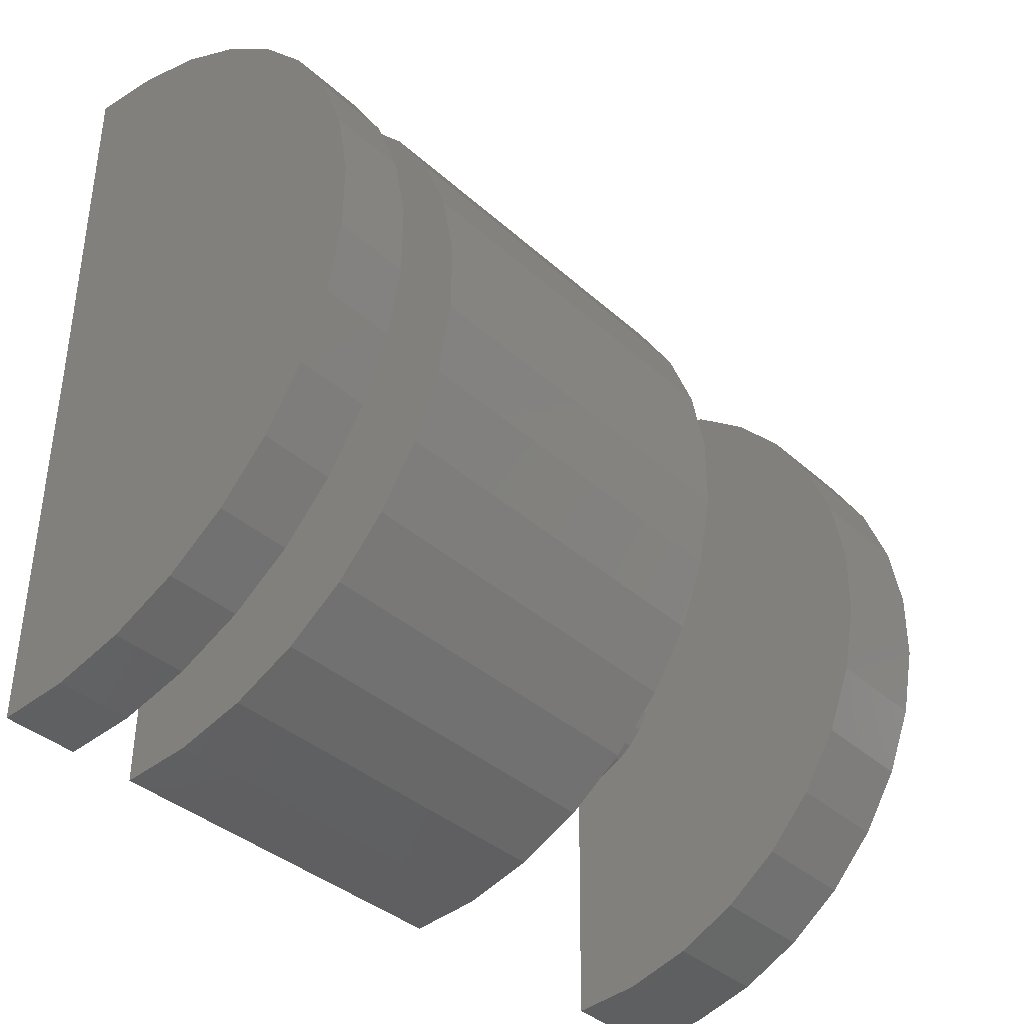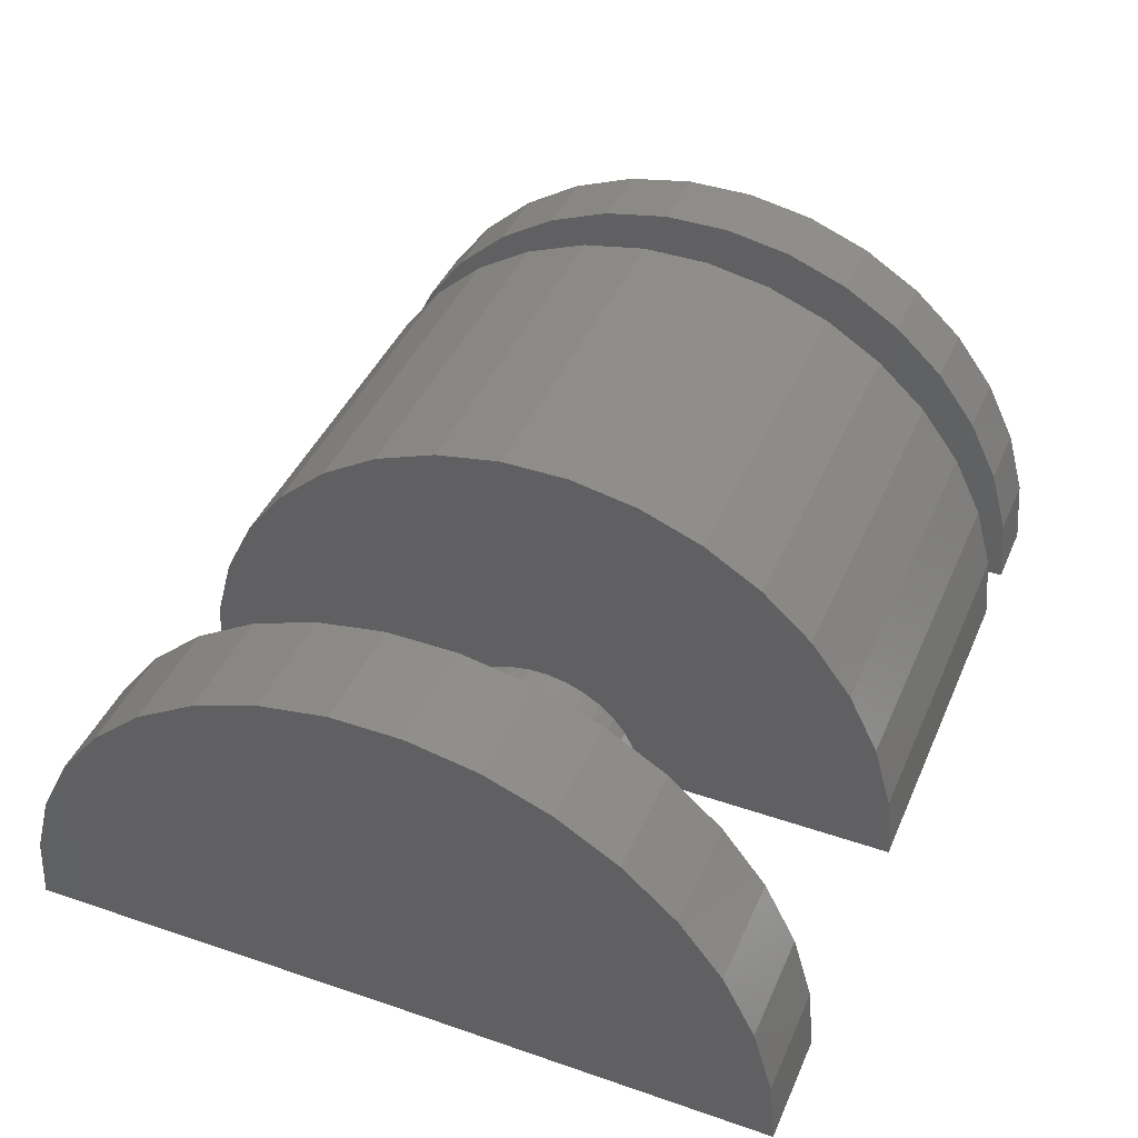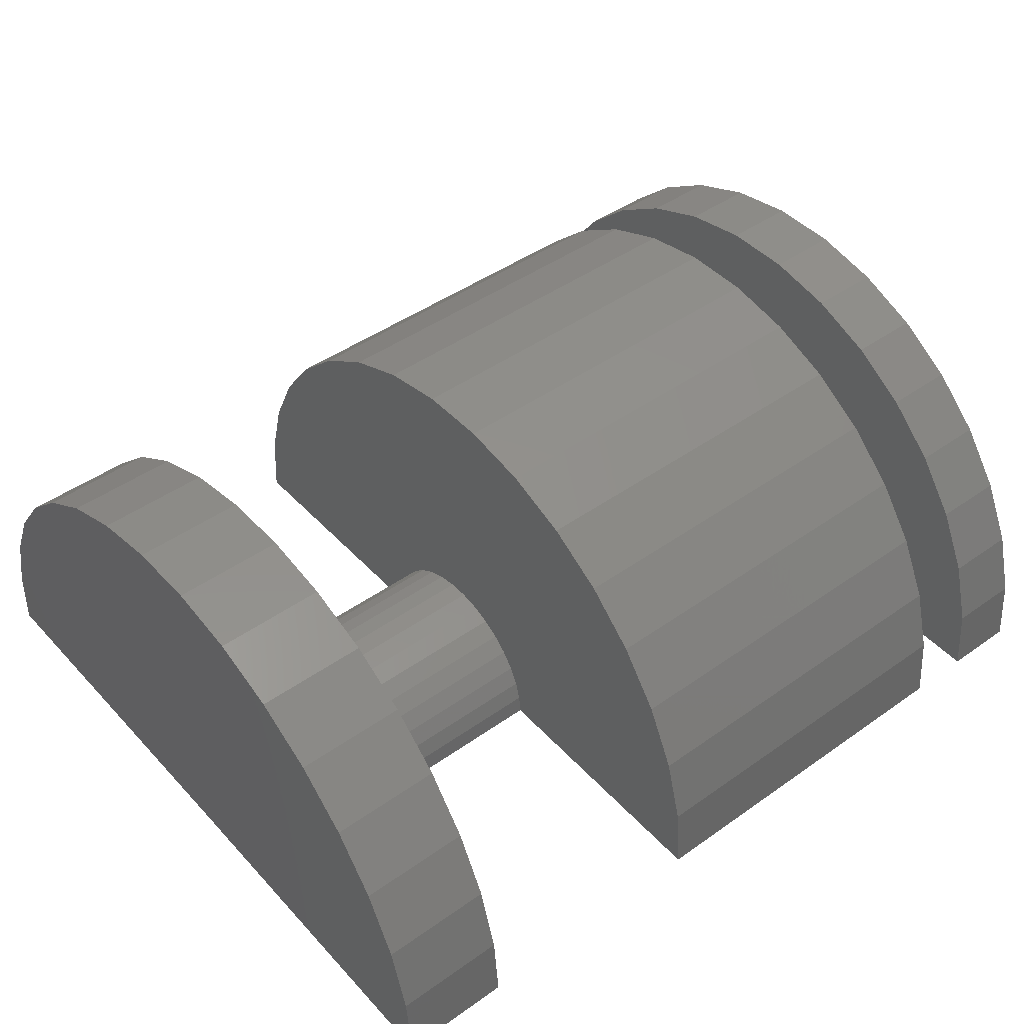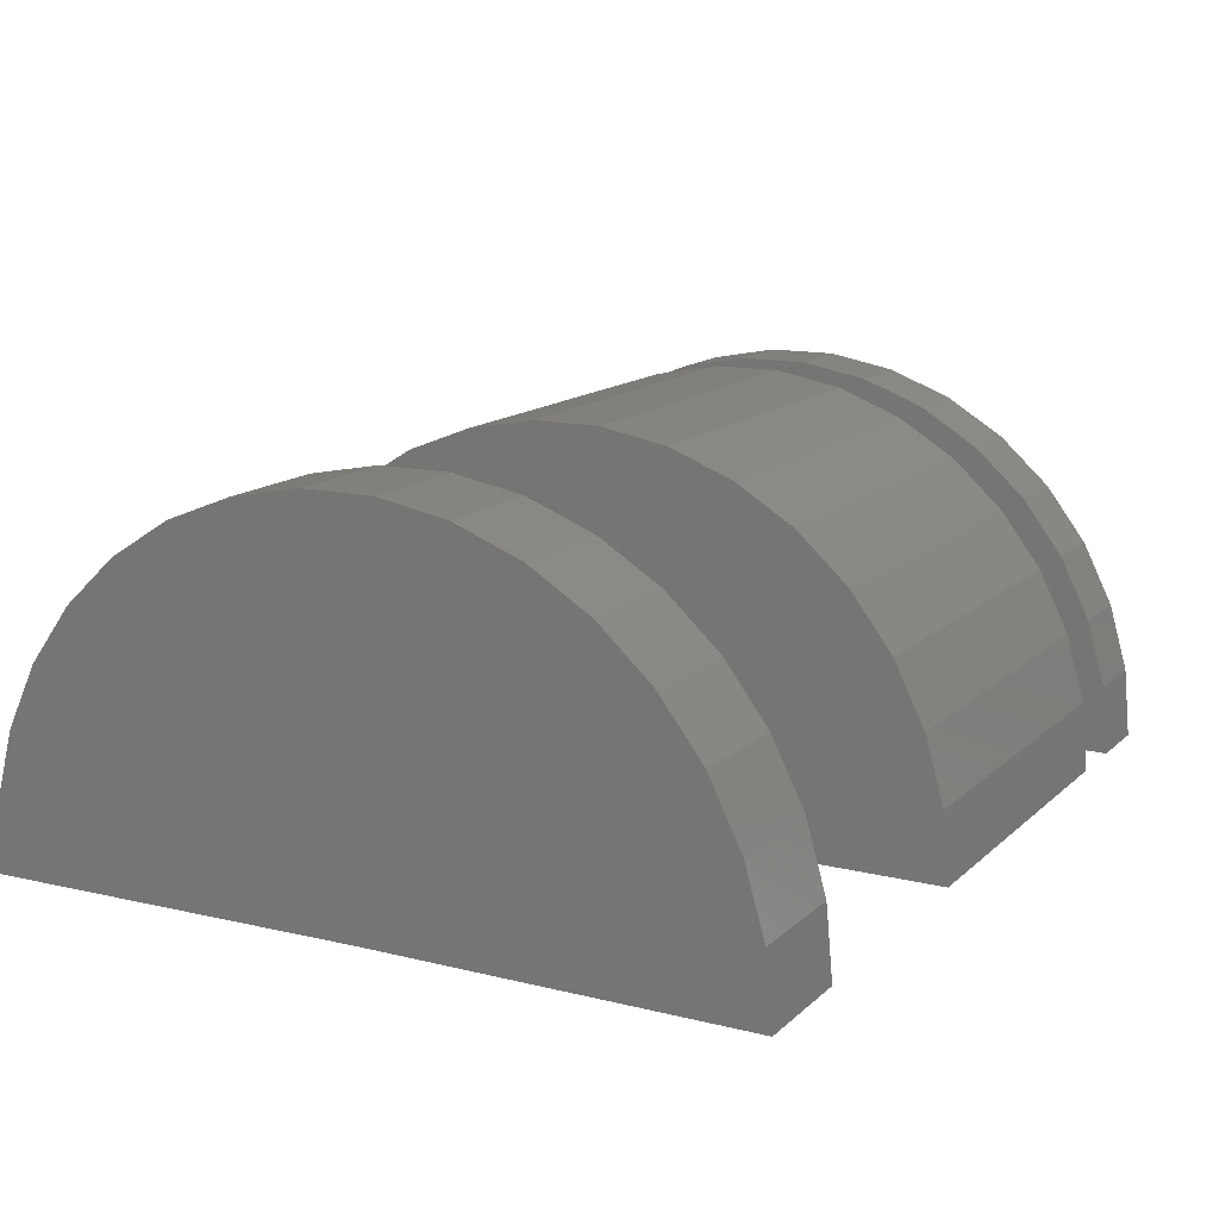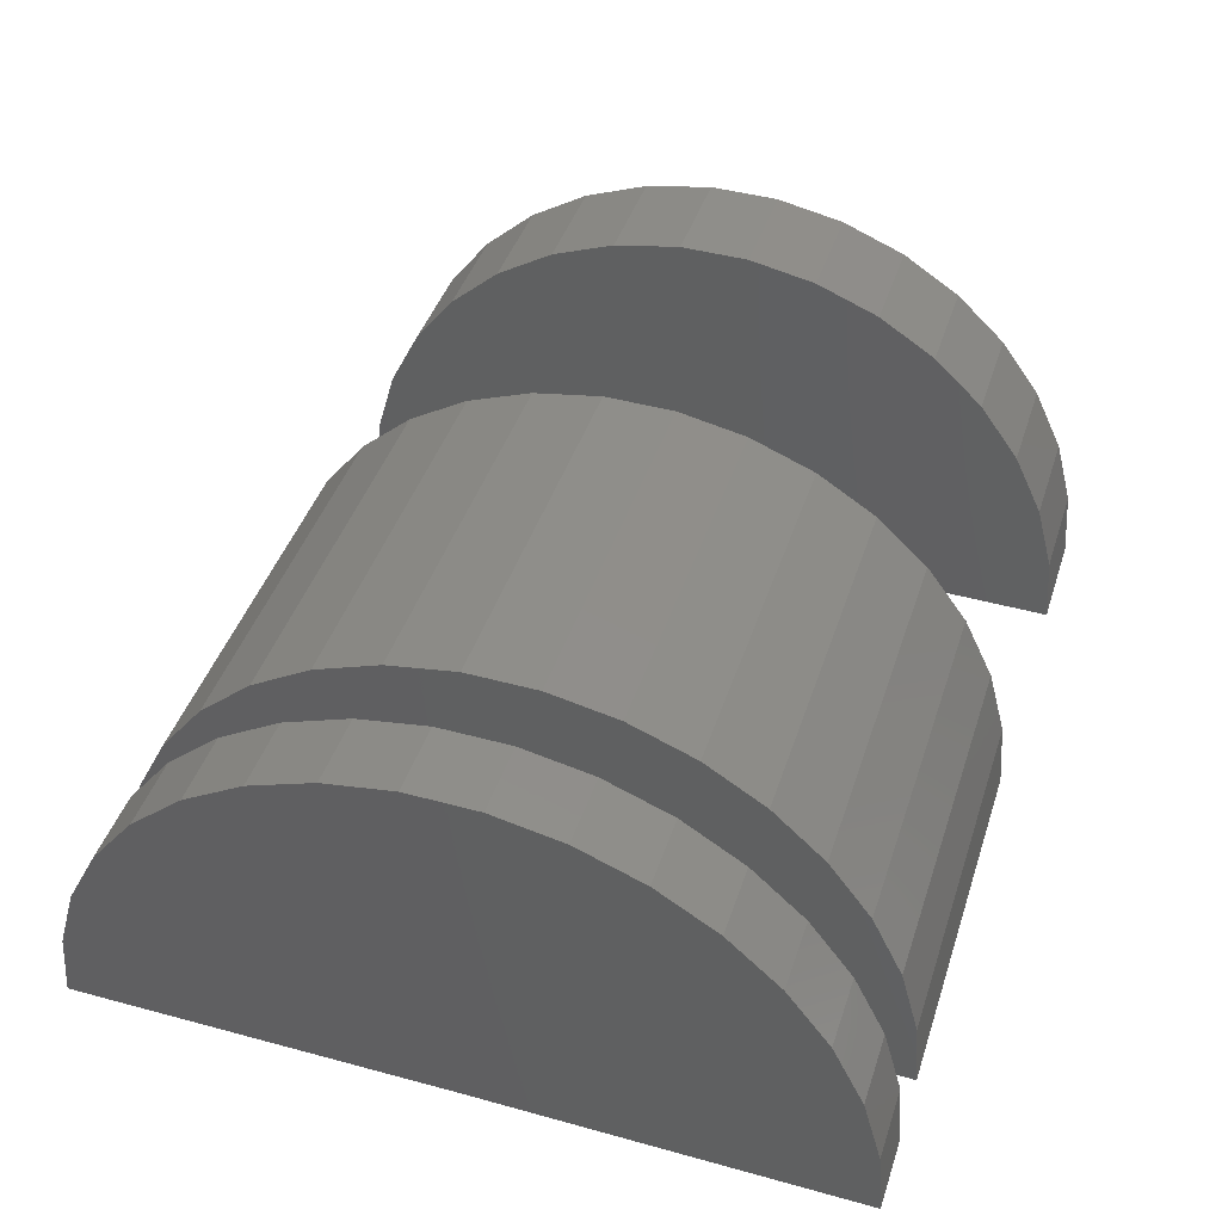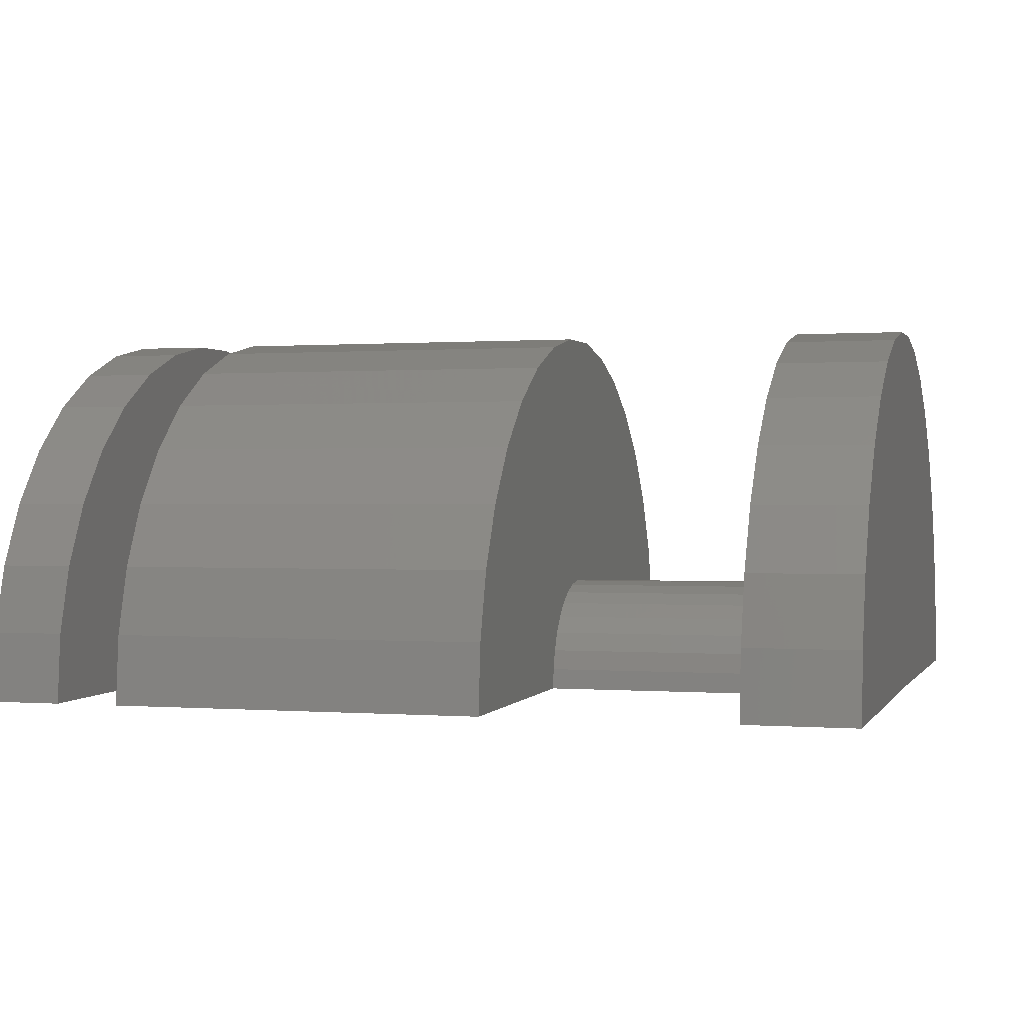
<metadata>
{"format":"stl","ext":"stl","renderer":"f3d","projection":"perspective","resolution":1024,"background":"white","views":[{"elev":-37.5,"azim":-48.7,"up":"+Y"},{"elev":42.5,"azim":112.4,"up":"+Z"},{"elev":45.2,"azim":140.7,"up":"+Z"},{"elev":14.1,"azim":118.7,"up":"+Z"},{"elev":43.2,"azim":-72.3,"up":"+Z"},{"elev":0.4,"azim":16.4,"up":"+Z"}]}
</metadata>
<code>
# stl→obj: 182 verts, 360 faces
v -0.75 -0.9658 0.1116
v -0.75 -0.9343 0.2273
v -0.75 0.2752 0.2347
v -0.75 0.3081 0.1194
v -0.75 0.3192 0
v -0.75 -0.3281 0
v -0.75 -0.9754 -0.007975
v -0.75 0.06013 0.518
v -0.75 -0.6213 0.5772
v -0.75 -0.04209 0.5807
v -0.75 -0.5098 0.6214
v -0.75 -0.1541 0.6235
v -0.75 -0.3921 0.6442
v -0.75 -0.2721 0.6449
v -0.75 -0.7227 0.5132
v -0.75 0.149 0.4375
v -0.75 -0.8106 0.4316
v -0.75 0.2215 0.342
v -0.75 -0.882 0.3352
v -0.5132 -0.1387 0
v -0.5132 0.3192 0
v 0.1342 0.3192 0
v 0.1342 -0.1387 0
v -0.6237 -0.1387 0
v 0.75 0.3192 0
v 0.75 -0.3281 0
v 0.5605 0.3192 0
v 0.5605 -0.1387 0
v -0.6237 0.3192 0
v -0.5132 -0.5176 -0.002334
v -0.6237 -0.5176 -0.002334
v 0.1342 -0.5176 -0.002334
v 0.1342 -0.9754 -0.007975
v -0.5132 -0.9754 -0.007975
v 0.75 -0.9754 -0.007975
v 0.5605 -0.9754 -0.007975
v 0.5605 -0.5176 -0.002334
v -0.6237 -0.9754 -0.007975
v -0.6237 -0.9658 0.1116
v -0.6237 -0.9343 0.2273
v -0.6237 -0.882 0.3352
v -0.6237 -0.8106 0.4316
v -0.6237 -0.7227 0.5132
v -0.6237 -0.6213 0.5772
v -0.6237 -0.5098 0.6214
v -0.6237 -0.3921 0.6442
v -0.6237 -0.2721 0.6449
v -0.6237 -0.1541 0.6235
v -0.6237 -0.04209 0.5807
v -0.6237 0.06013 0.518
v -0.6237 0.149 0.4375
v -0.6237 0.2215 0.342
v -0.6237 0.2752 0.2347
v -0.6237 0.3081 0.1194
v -0.6237 -0.4436 0.1502
v -0.6237 -0.4139 0.1689
v -0.6237 -0.4693 0.1263
v -0.6237 -0.4902 0.09811
v -0.6237 -0.3117 0.1888
v -0.6237 -0.2772 0.1825
v -0.6237 -0.2145 0.1516
v -0.6237 -0.1885 0.1281
v -0.6237 -0.3813 0.1819
v -0.6237 -0.3468 0.1885
v -0.6237 -0.5148 0.03265
v -0.6237 -0.5055 0.06652
v -0.6237 -0.1672 0.1001
v -0.6237 -0.1515 0.0687
v -0.6237 -0.1419 0.03495
v -0.6237 -0.2444 0.17
v -0.5132 -0.5148 0.03265
v -0.5132 -0.5055 0.06652
v -0.5132 -0.4902 0.09811
v -0.5132 -0.4693 0.1263
v -0.5132 -0.4436 0.1502
v -0.5132 -0.4139 0.1689
v -0.5132 -0.3813 0.1819
v -0.5132 -0.3468 0.1885
v -0.5132 -0.3117 0.1888
v -0.5132 -0.2772 0.1825
v -0.5132 -0.2444 0.17
v -0.5132 -0.2145 0.1516
v -0.5132 -0.1885 0.1281
v -0.5132 -0.1672 0.1001
v -0.5132 -0.1515 0.0687
v -0.5132 -0.1419 0.03495
v -0.5132 -0.9658 0.1116
v -0.5132 0.2752 0.2347
v -0.5132 0.3081 0.1194
v -0.5132 -0.9343 0.2273
v -0.5132 -0.882 0.3352
v -0.5132 0.2215 0.342
v -0.5132 -0.04209 0.5807
v -0.5132 -0.5098 0.6214
v -0.5132 -0.1541 0.6235
v -0.5132 -0.3921 0.6442
v -0.5132 -0.2721 0.6449
v -0.5132 -0.6213 0.5772
v -0.5132 0.06013 0.518
v -0.5132 -0.7227 0.5132
v -0.5132 0.149 0.4375
v -0.5132 -0.8106 0.4316
v 0.1342 -0.9658 0.1116
v 0.1342 -0.9343 0.2273
v 0.1342 -0.882 0.3352
v 0.1342 -0.8106 0.4316
v 0.1342 -0.7227 0.5132
v 0.1342 -0.6213 0.5772
v 0.1342 -0.5098 0.6214
v 0.1342 -0.3921 0.6442
v 0.1342 -0.2721 0.6449
v 0.1342 -0.1541 0.6235
v 0.1342 -0.04209 0.5807
v 0.1342 0.06013 0.518
v 0.1342 0.149 0.4375
v 0.1342 0.2215 0.342
v 0.1342 0.2752 0.2347
v 0.1342 0.3081 0.1194
v 0.1342 -0.4436 0.1502
v 0.1342 -0.4139 0.1689
v 0.1342 -0.4693 0.1263
v 0.1342 -0.4902 0.09811
v 0.1342 -0.3117 0.1888
v 0.1342 -0.2772 0.1825
v 0.1342 -0.2145 0.1516
v 0.1342 -0.1885 0.1281
v 0.1342 -0.3813 0.1819
v 0.1342 -0.3468 0.1885
v 0.1342 -0.5148 0.03265
v 0.1342 -0.5055 0.06652
v 0.1342 -0.1672 0.1001
v 0.1342 -0.1515 0.0687
v 0.1342 -0.1419 0.03495
v 0.1342 -0.2444 0.17
v 0.5605 -0.5148 0.03265
v 0.5605 -0.5055 0.06652
v 0.5605 -0.4902 0.09811
v 0.5605 -0.4693 0.1263
v 0.5605 -0.4436 0.1502
v 0.5605 -0.4139 0.1689
v 0.5605 -0.3813 0.1819
v 0.5605 -0.3468 0.1885
v 0.5605 -0.3117 0.1888
v 0.5605 -0.2772 0.1825
v 0.5605 -0.2444 0.17
v 0.5605 -0.2145 0.1516
v 0.5605 -0.1885 0.1281
v 0.5605 -0.1672 0.1001
v 0.5605 -0.1515 0.0687
v 0.5605 -0.1419 0.03495
v 0.5605 -0.9658 0.1116
v 0.5605 0.2752 0.2347
v 0.5605 0.3081 0.1194
v 0.5605 -0.9343 0.2273
v 0.5605 -0.882 0.3352
v 0.5605 0.2215 0.342
v 0.5605 -0.04209 0.5807
v 0.5605 -0.5098 0.6214
v 0.5605 -0.1541 0.6235
v 0.5605 -0.3921 0.6442
v 0.5605 -0.2721 0.6449
v 0.5605 -0.6213 0.5772
v 0.5605 0.06013 0.518
v 0.5605 -0.7227 0.5132
v 0.5605 0.149 0.4375
v 0.5605 -0.8106 0.4316
v 0.75 -0.9658 0.1116
v 0.75 -0.9343 0.2273
v 0.75 -0.882 0.3352
v 0.75 -0.8106 0.4316
v 0.75 -0.7227 0.5132
v 0.75 -0.6213 0.5772
v 0.75 -0.5098 0.6214
v 0.75 -0.3921 0.6442
v 0.75 -0.2721 0.6449
v 0.75 -0.1541 0.6235
v 0.75 -0.04209 0.5807
v 0.75 0.06013 0.518
v 0.75 0.149 0.4375
v 0.75 0.2215 0.342
v 0.75 0.2752 0.2347
v 0.75 0.3081 0.1194
f 1 2 3
f 1 3 4
f 1 4 5
f 1 5 6
f 1 6 7
f 8 9 10
f 10 9 11
f 10 11 12
f 12 11 13
f 12 13 14
f 9 8 15
f 15 8 16
f 15 16 17
f 17 16 18
f 17 18 19
f 19 18 3
f 19 3 2
f 20 21 22
f 20 22 23
f 20 23 6
f 20 6 24
f 25 26 27
f 27 26 28
f 26 6 28
f 28 6 23
f 6 5 24
f 24 5 29
f 30 31 6
f 30 6 32
f 30 32 33
f 30 33 34
f 35 36 26
f 26 36 37
f 26 37 6
f 6 37 32
f 6 31 7
f 7 31 38
f 7 38 1
f 1 38 39
f 1 39 2
f 2 39 40
f 2 40 19
f 19 40 41
f 19 41 17
f 17 41 42
f 17 42 15
f 15 42 43
f 15 43 9
f 9 43 44
f 9 44 11
f 11 44 45
f 11 45 13
f 13 45 46
f 13 46 14
f 14 46 47
f 14 47 12
f 12 47 48
f 12 48 10
f 10 48 49
f 10 49 8
f 8 49 50
f 8 50 16
f 16 50 51
f 16 51 18
f 18 51 52
f 18 52 3
f 3 52 53
f 3 53 4
f 4 53 54
f 4 54 5
f 5 54 29
f 55 56 39
f 57 55 39
f 57 39 58
f 53 59 60
f 54 61 62
f 40 39 56
f 40 56 63
f 40 63 64
f 40 64 59
f 40 59 53
f 40 53 52
f 40 52 41
f 38 31 65
f 38 65 66
f 38 66 58
f 38 58 39
f 29 54 62
f 29 62 67
f 29 67 68
f 29 68 69
f 29 69 24
f 47 46 48
f 48 46 45
f 48 45 49
f 49 45 44
f 49 44 50
f 50 44 43
f 50 43 51
f 51 43 42
f 51 42 52
f 52 42 41
f 61 54 70
f 70 54 53
f 70 53 60
f 31 30 65
f 65 30 71
f 65 71 66
f 66 71 72
f 66 72 58
f 58 72 73
f 58 73 57
f 57 73 74
f 57 74 55
f 55 74 75
f 55 75 56
f 56 75 76
f 56 76 63
f 63 76 77
f 63 77 64
f 64 77 78
f 64 78 59
f 59 78 79
f 59 79 60
f 60 79 80
f 60 80 70
f 70 80 81
f 70 81 61
f 61 81 82
f 61 82 62
f 62 82 83
f 62 83 67
f 67 83 84
f 67 84 68
f 68 84 85
f 68 85 69
f 69 85 86
f 69 86 24
f 24 86 20
f 87 76 75
f 87 75 74
f 73 87 74
f 80 79 88
f 83 82 89
f 90 91 92
f 90 92 88
f 90 88 79
f 90 79 78
f 90 78 77
f 90 77 76
f 90 76 87
f 34 87 73
f 34 73 72
f 34 72 71
f 34 71 30
f 21 20 86
f 21 86 85
f 21 85 84
f 21 84 83
f 21 83 89
f 93 94 95
f 95 94 96
f 95 96 97
f 94 93 98
f 98 93 99
f 98 99 100
f 100 99 101
f 100 101 102
f 102 101 92
f 102 92 91
f 80 88 81
f 81 88 89
f 81 89 82
f 34 33 87
f 87 33 103
f 87 103 90
f 90 103 104
f 90 104 91
f 91 104 105
f 91 105 102
f 102 105 106
f 102 106 100
f 100 106 107
f 100 107 98
f 98 107 108
f 98 108 94
f 94 108 109
f 94 109 96
f 96 109 110
f 96 110 97
f 97 110 111
f 97 111 95
f 95 111 112
f 95 112 93
f 93 112 113
f 93 113 99
f 99 113 114
f 99 114 101
f 101 114 115
f 101 115 92
f 92 115 116
f 92 116 88
f 88 116 117
f 88 117 89
f 89 117 118
f 89 118 21
f 21 118 22
f 119 120 103
f 121 119 103
f 121 103 122
f 117 123 124
f 118 125 126
f 104 103 120
f 104 120 127
f 104 127 128
f 104 128 123
f 104 123 117
f 104 117 116
f 104 116 105
f 33 32 129
f 33 129 130
f 33 130 122
f 33 122 103
f 22 118 126
f 22 126 131
f 22 131 132
f 22 132 133
f 22 133 23
f 111 110 112
f 112 110 109
f 112 109 113
f 113 109 108
f 113 108 114
f 114 108 107
f 114 107 115
f 115 107 106
f 115 106 116
f 116 106 105
f 125 118 134
f 134 118 117
f 134 117 124
f 32 37 129
f 129 37 135
f 129 135 130
f 130 135 136
f 130 136 122
f 122 136 137
f 122 137 121
f 121 137 138
f 121 138 119
f 119 138 139
f 119 139 120
f 120 139 140
f 120 140 127
f 127 140 141
f 127 141 128
f 128 141 142
f 128 142 123
f 123 142 143
f 123 143 124
f 124 143 144
f 124 144 134
f 134 144 145
f 134 145 125
f 125 145 146
f 125 146 126
f 126 146 147
f 126 147 131
f 131 147 148
f 131 148 132
f 132 148 149
f 132 149 133
f 133 149 150
f 133 150 23
f 23 150 28
f 151 140 139
f 151 139 138
f 137 151 138
f 144 143 152
f 147 146 153
f 154 155 156
f 154 156 152
f 154 152 143
f 154 143 142
f 154 142 141
f 154 141 140
f 154 140 151
f 36 151 137
f 36 137 136
f 36 136 135
f 36 135 37
f 27 28 150
f 27 150 149
f 27 149 148
f 27 148 147
f 27 147 153
f 157 158 159
f 159 158 160
f 159 160 161
f 158 157 162
f 162 157 163
f 162 163 164
f 164 163 165
f 164 165 166
f 166 165 156
f 166 156 155
f 144 152 145
f 145 152 153
f 145 153 146
f 36 35 151
f 151 35 167
f 151 167 154
f 154 167 168
f 154 168 155
f 155 168 169
f 155 169 166
f 166 169 170
f 166 170 164
f 164 170 171
f 164 171 162
f 162 171 172
f 162 172 158
f 158 172 173
f 158 173 160
f 160 173 174
f 160 174 161
f 161 174 175
f 161 175 159
f 159 175 176
f 159 176 157
f 157 176 177
f 157 177 163
f 163 177 178
f 163 178 165
f 165 178 179
f 165 179 156
f 156 179 180
f 156 180 152
f 152 180 181
f 152 181 153
f 153 181 182
f 153 182 27
f 27 182 25
f 167 35 26
f 167 26 25
f 167 25 182
f 167 182 181
f 167 181 168
f 175 174 176
f 176 174 173
f 176 173 177
f 177 173 172
f 177 172 178
f 178 172 171
f 178 171 179
f 179 171 170
f 179 170 180
f 180 170 169
f 180 169 181
f 181 169 168

</code>
